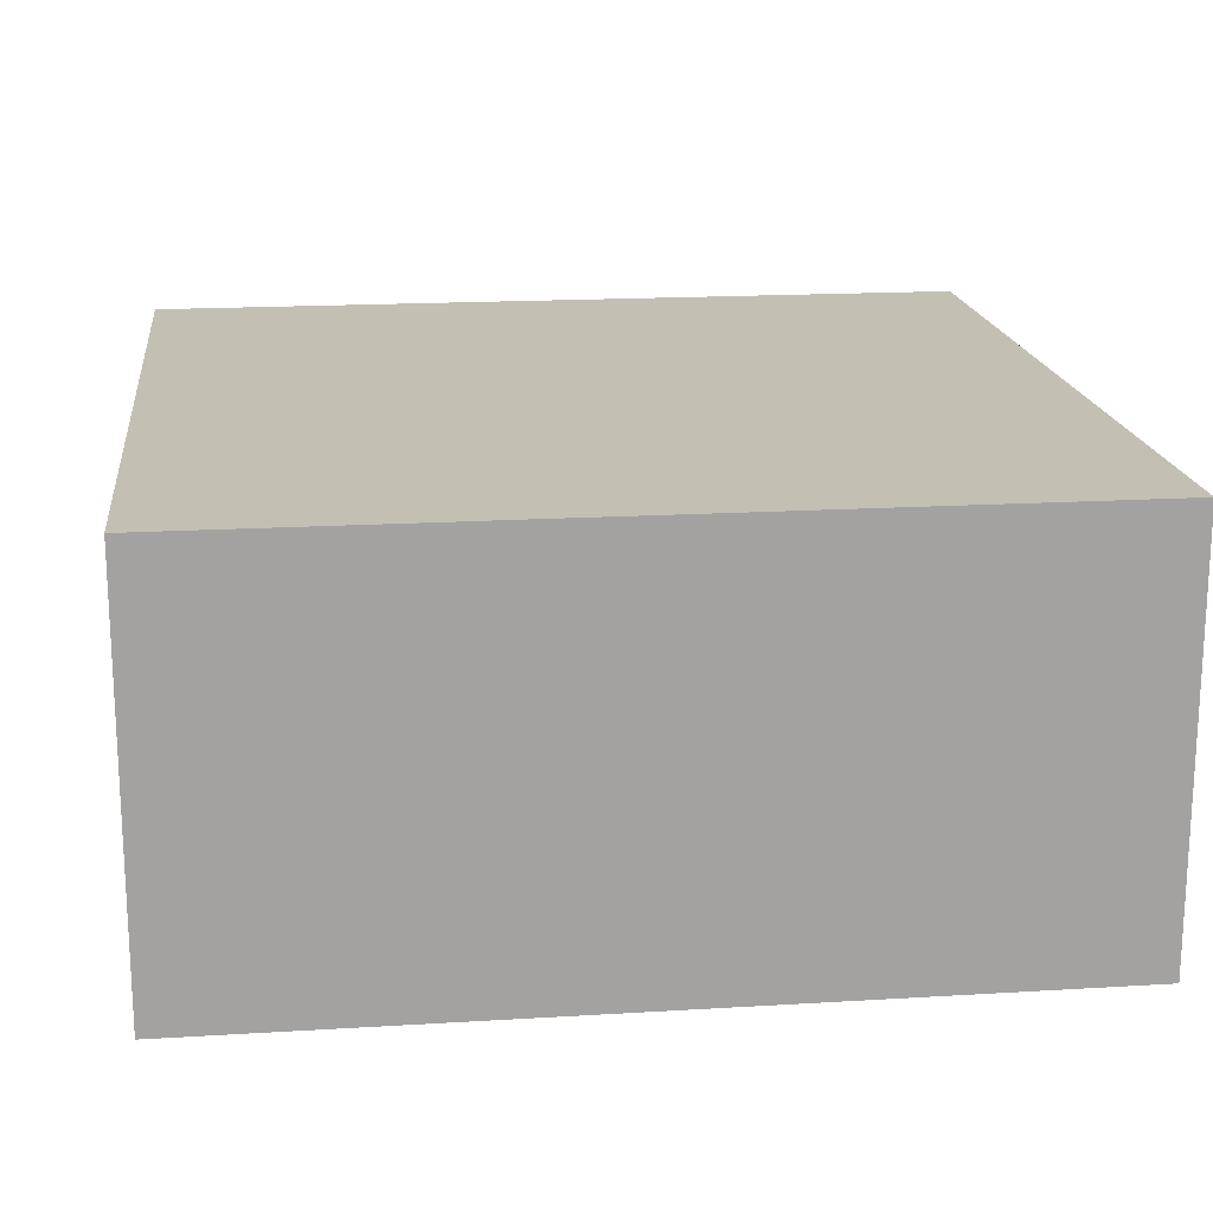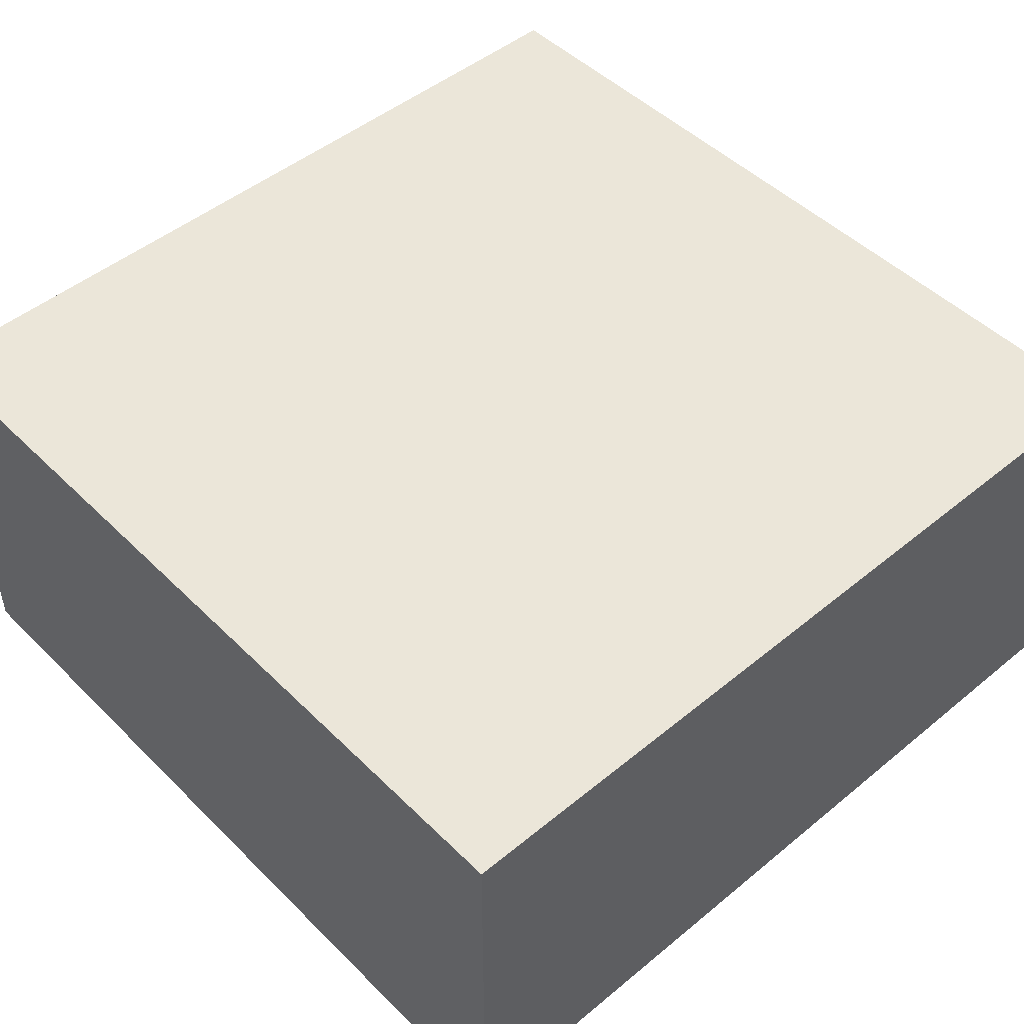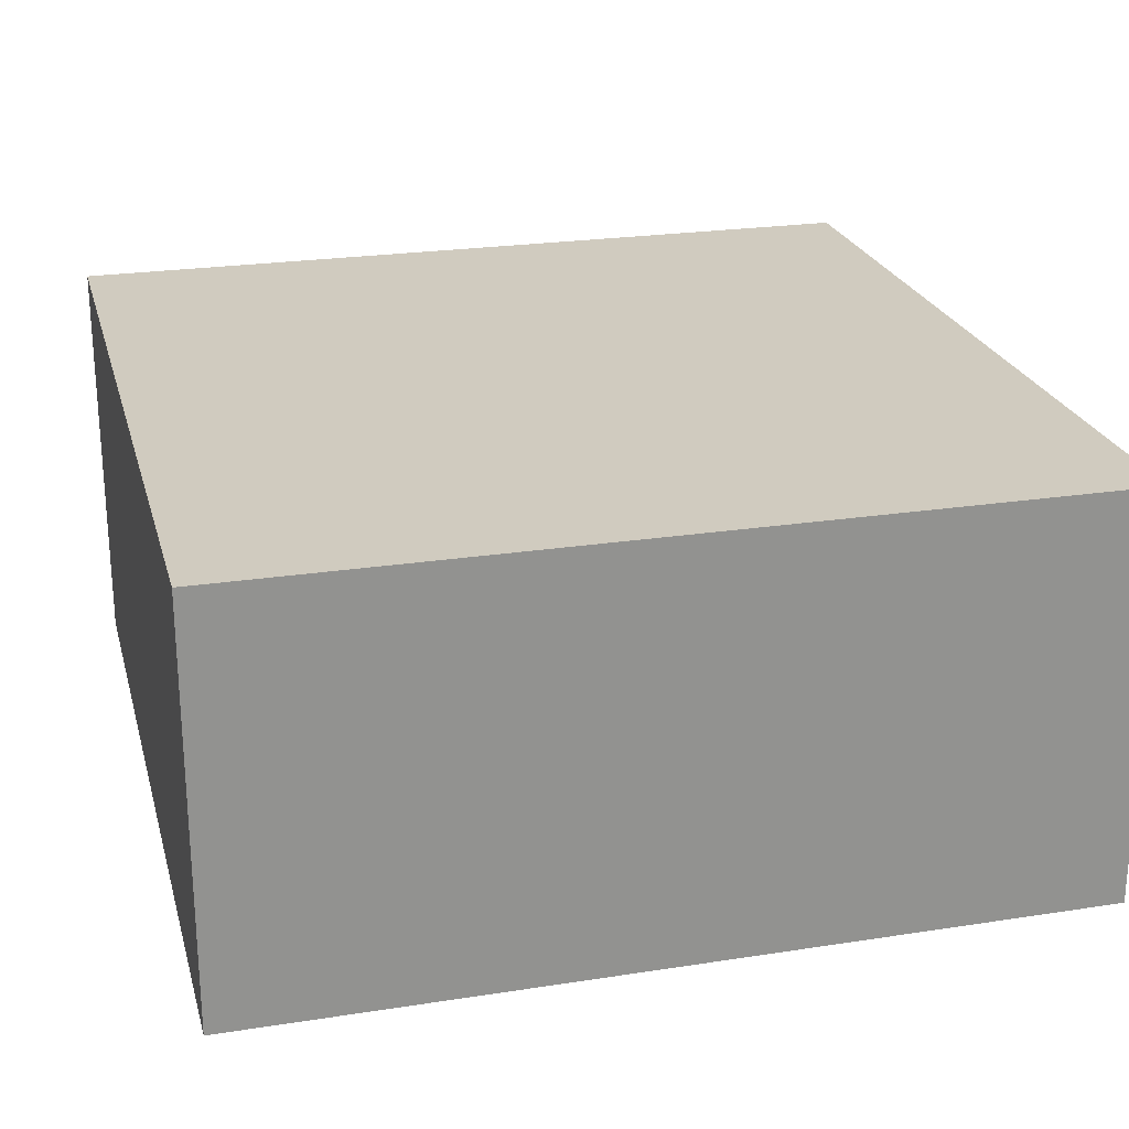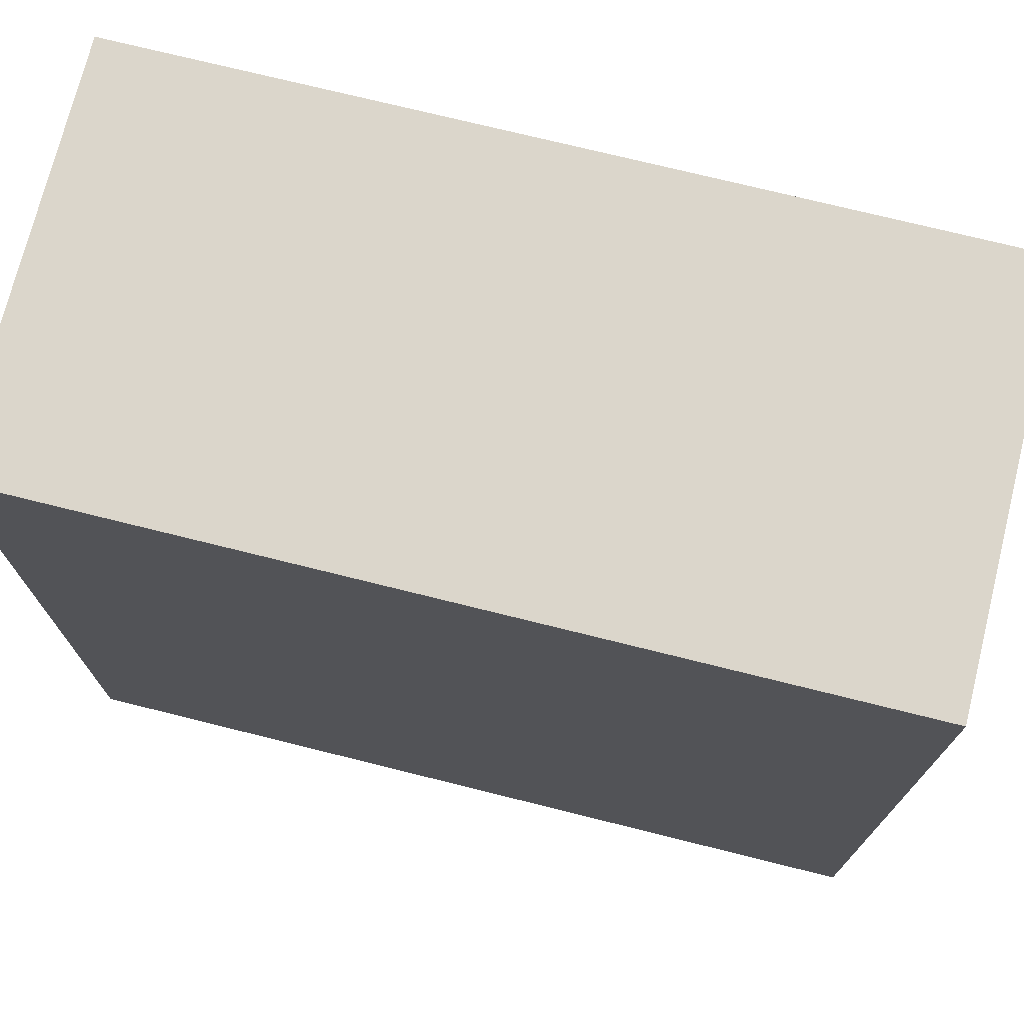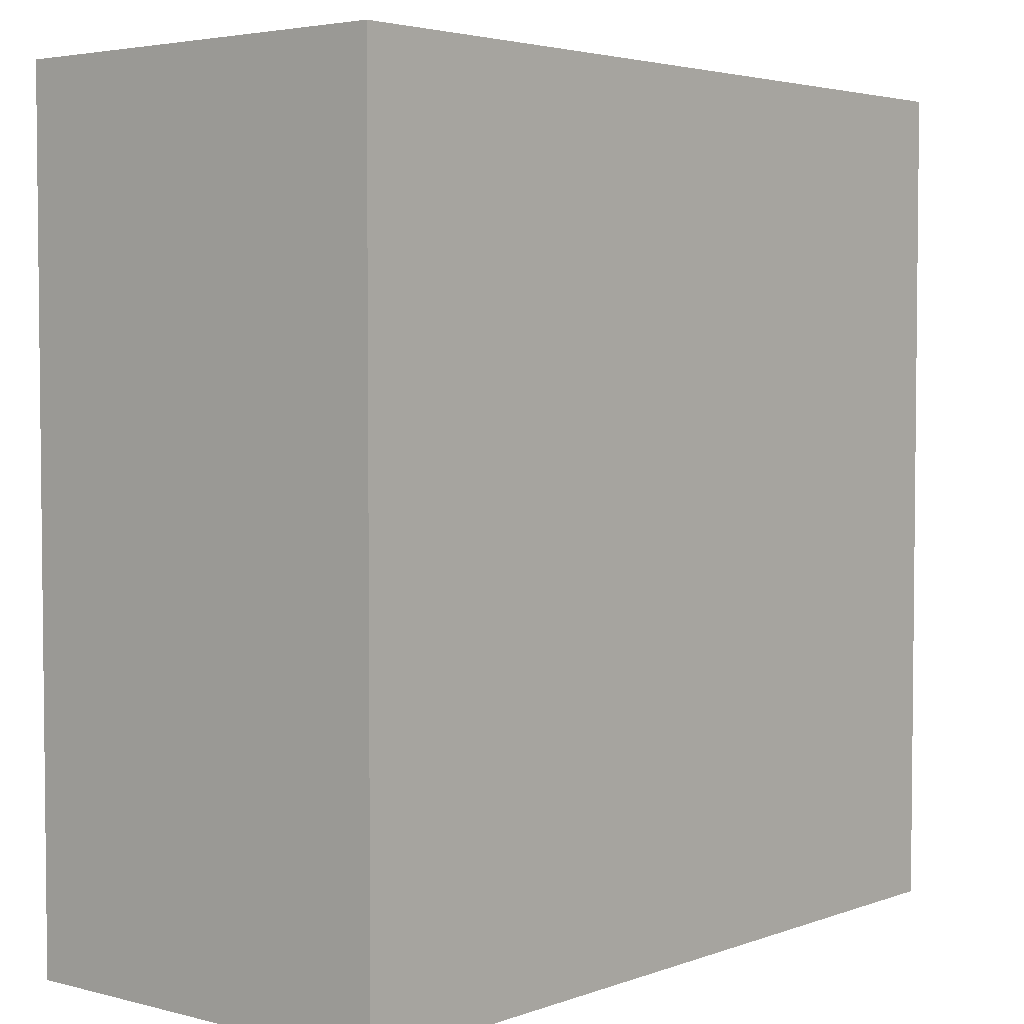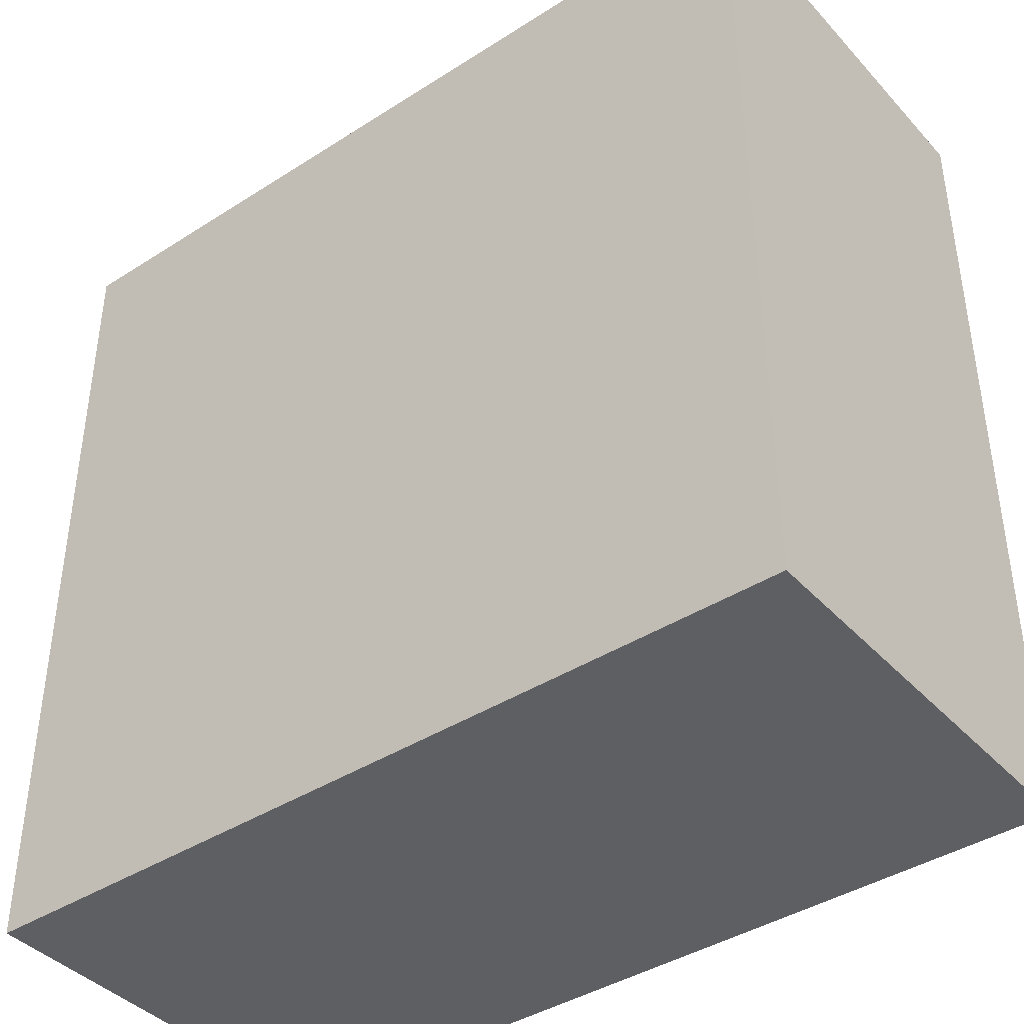
<metadata>
{"format":"obj","ext":"obj","renderer":"f3d","projection":"perspective","resolution":1024,"background":"white","views":[{"elev":17.7,"azim":-6.8,"up":"+Y"},{"elev":48.4,"azim":137.5,"up":"+Y"},{"elev":23.7,"azim":165.5,"up":"+Y"},{"elev":73.5,"azim":-166.0,"up":"+Z"},{"elev":3.7,"azim":-49.7,"up":"+Z"},{"elev":-40.8,"azim":38.0,"up":"+Z"}]}
</metadata>
<code>
g fireseat1.1
v -0.3748 -6.193e-08 0.2931
v 0.3855 -6.193e-08 0.2931
v 0.3855 6.193e-08 -0.4672
v -0.3748 6.193e-08 -0.4672
v -0.3748 0.3716 0.2931
v -0.3748 0.3716 -0.4672
v 0.3855 0.3716 -0.4672
v 0.3855 0.3716 0.2931
v 0.3855 -6.193e-08 0.2931
v 0.3855 0.3716 0.2931
v 0.3855 0.3716 -0.4672
v 0.3855 6.193e-08 -0.4672
v -0.3748 6.193e-08 -0.4672
v -0.3748 0.3716 -0.4672
v -0.3748 0.3716 0.2931
v -0.3748 -6.193e-08 0.2931
v 0.3855 6.193e-08 -0.4672
v 0.3855 0.3716 -0.4672
v -0.3748 0.3716 -0.4672
v -0.3748 6.193e-08 -0.4672
v -0.3748 -6.193e-08 0.2931
v -0.3748 0.3716 0.2931
v 0.3855 0.3716 0.2931
v 0.3855 -6.193e-08 0.2931
g fireseat1.1_0
f 3 2 1
f 4 3 1
f 7 6 5
f 8 7 5
f 11 10 9
f 12 11 9
f 15 14 13
f 16 15 13
f 19 18 17
f 20 19 17
f 23 22 21
f 24 23 21

</code>
